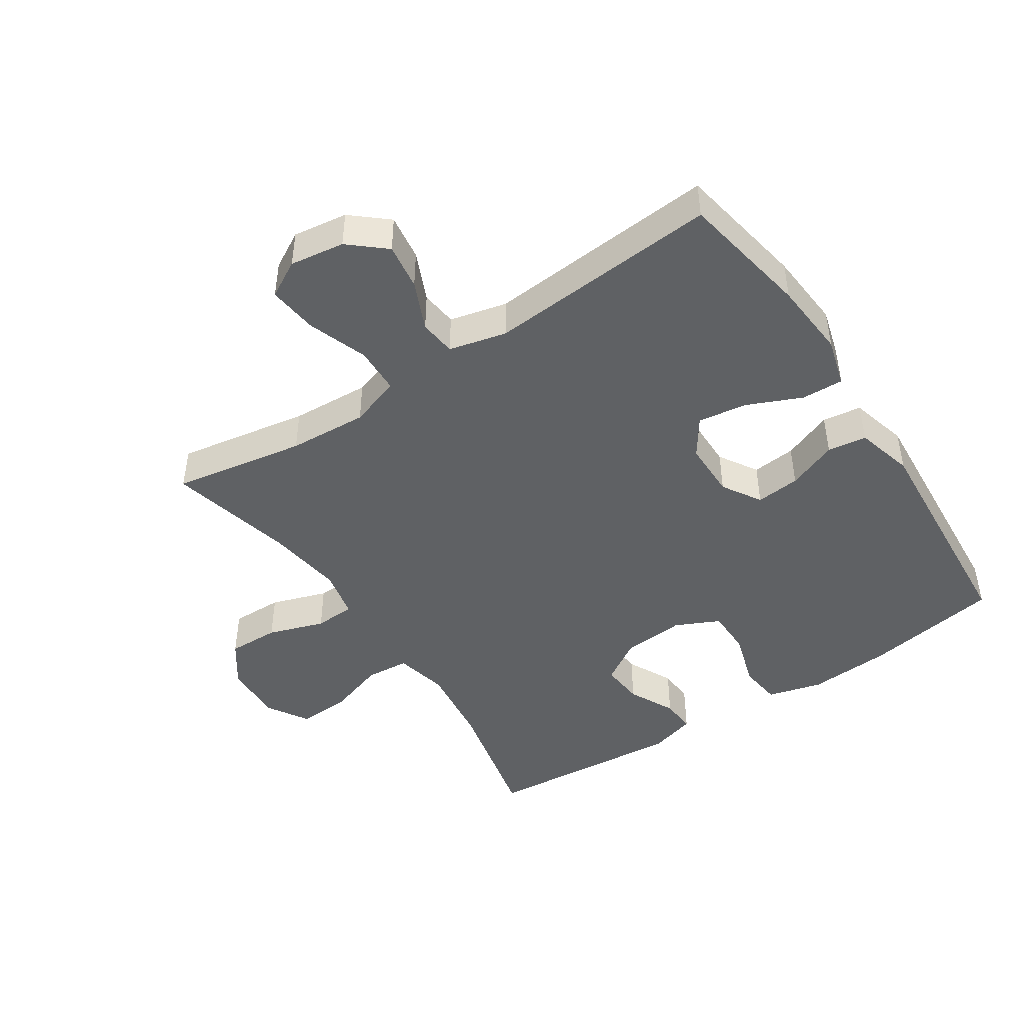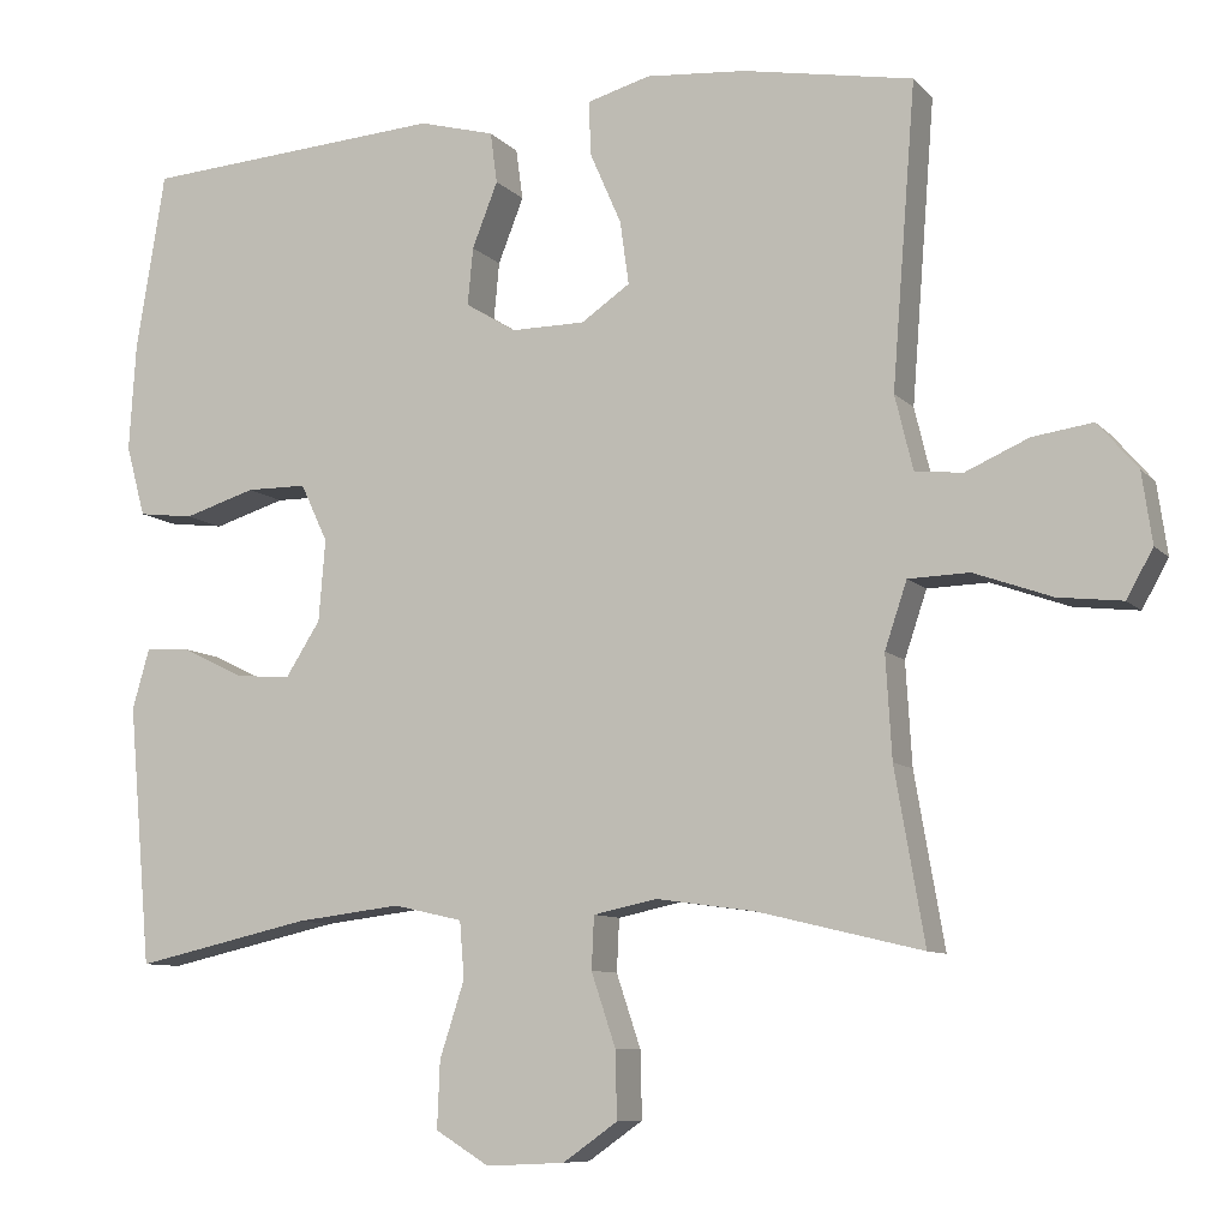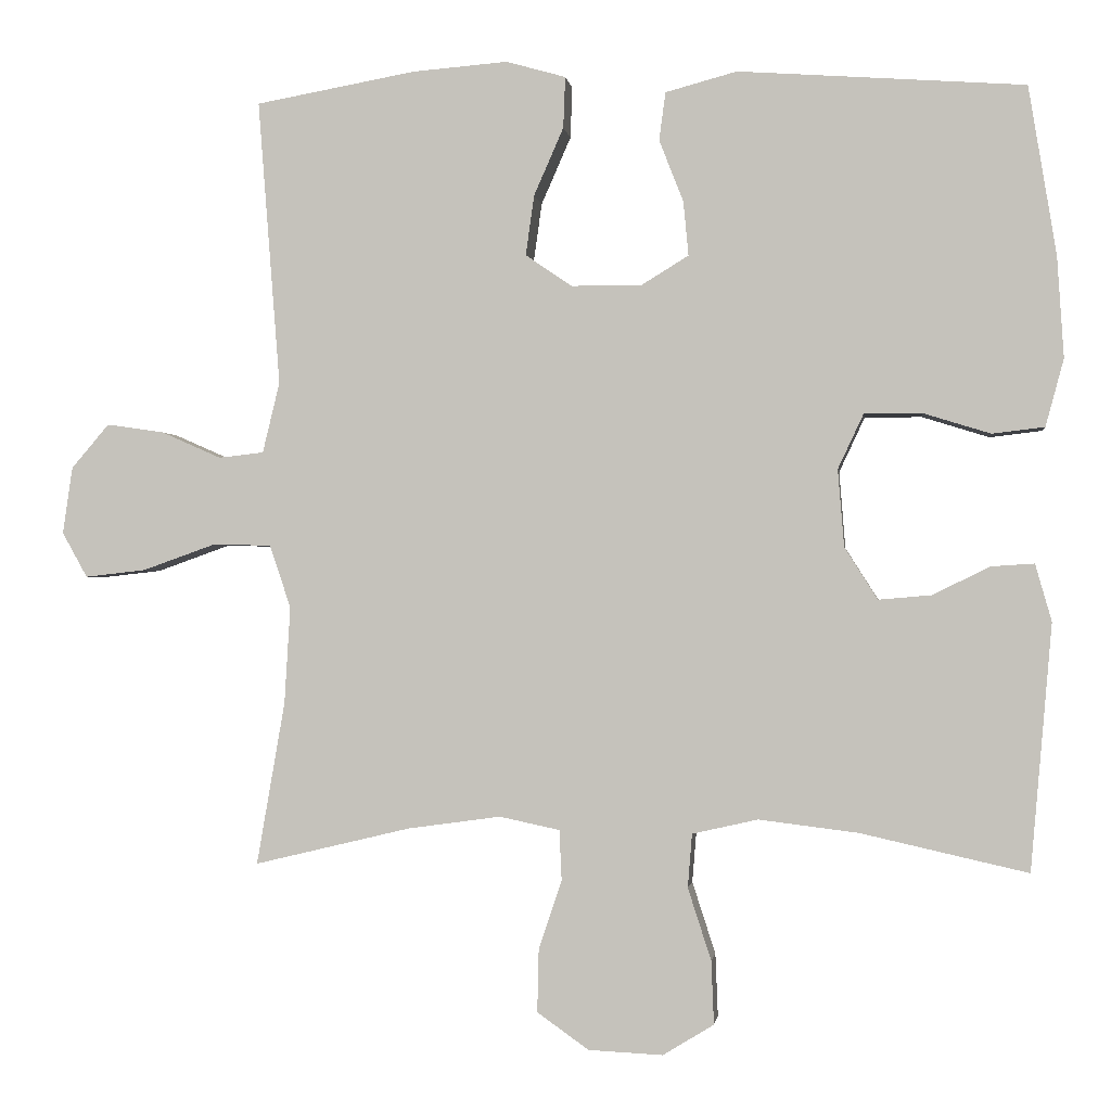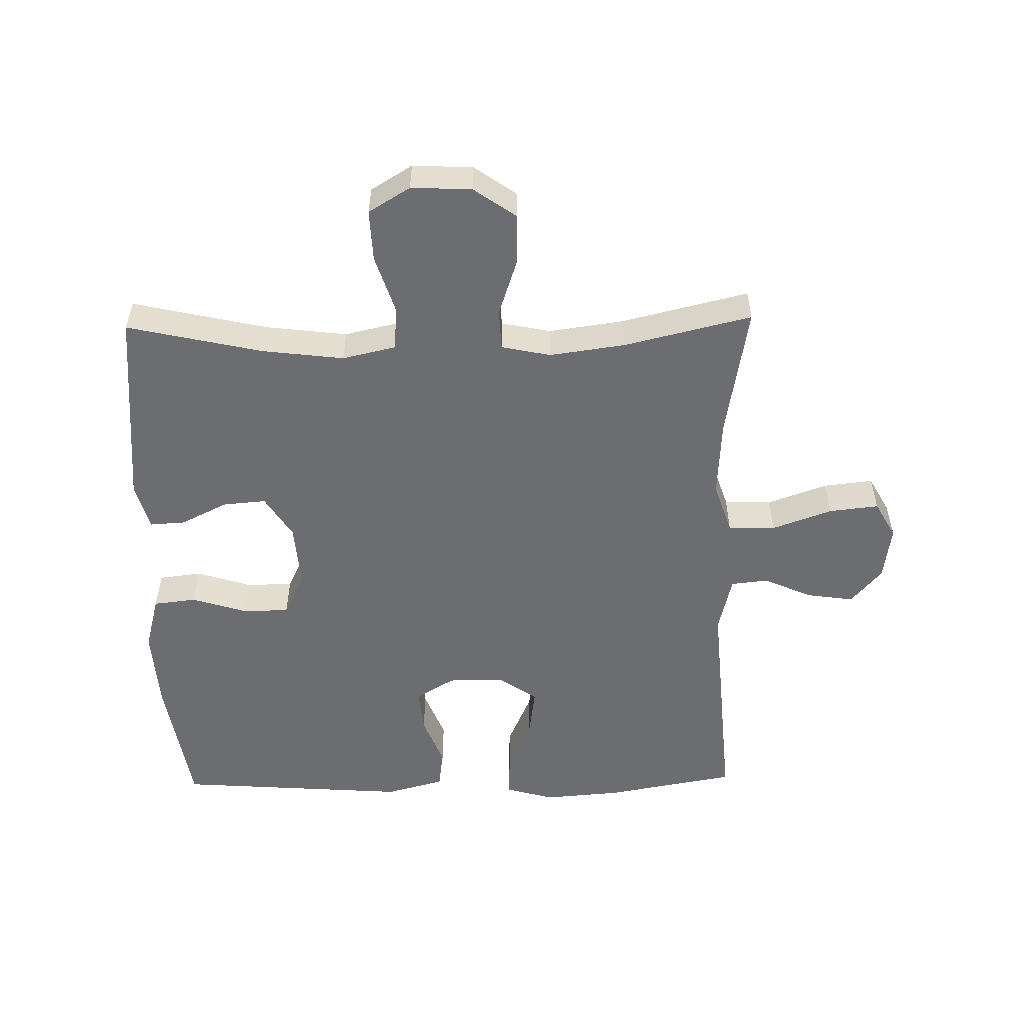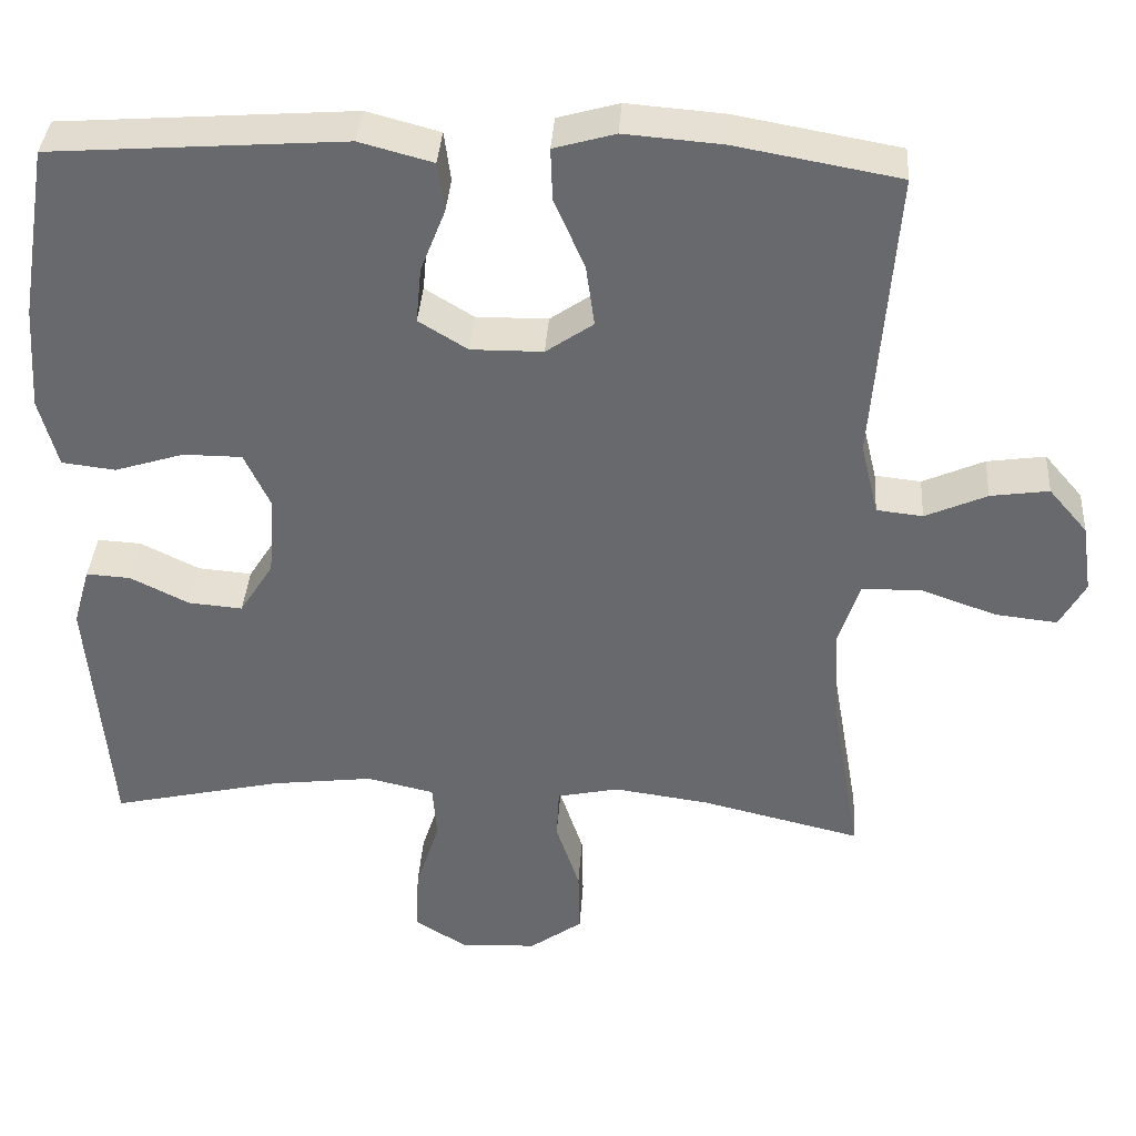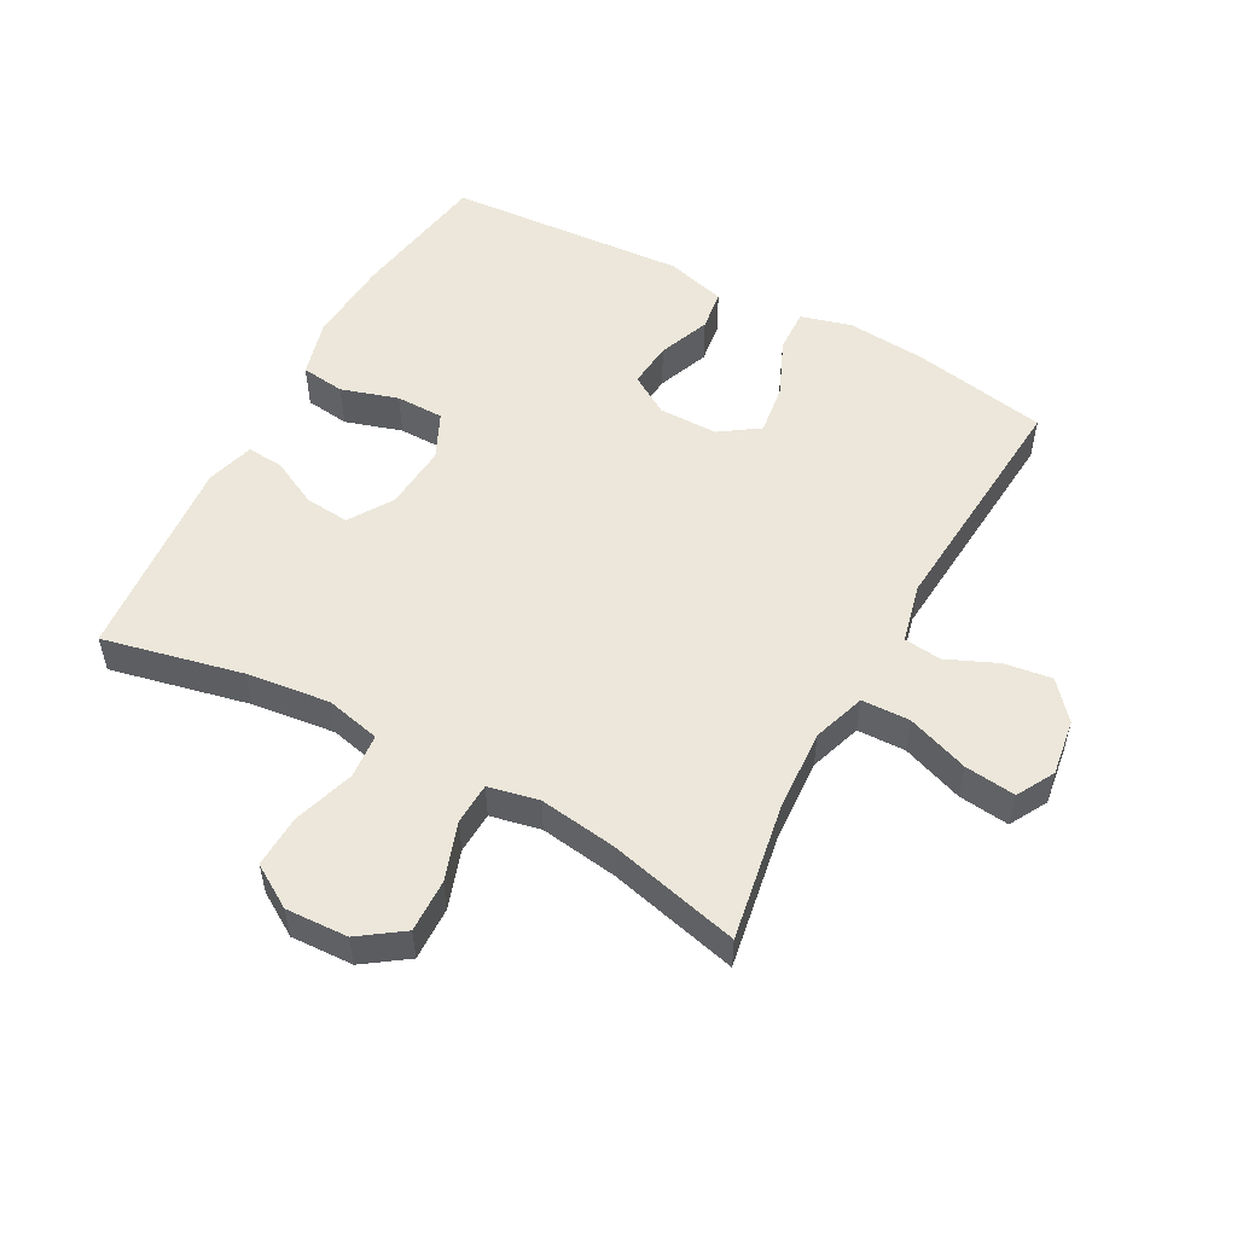
<metadata>
{"format":"obj","ext":"obj","renderer":"f3d","projection":"perspective","resolution":1024,"background":"white","views":[{"elev":-45.9,"azim":-56.5,"up":"+Y"},{"elev":-8.7,"azim":-157.0,"up":"+Z"},{"elev":-1.1,"azim":7.4,"up":"+Z"},{"elev":-54.0,"azim":-178.9,"up":"+Y"},{"elev":36.7,"azim":-176.2,"up":"+Z"},{"elev":53.6,"azim":-151.4,"up":"+Y"}]}
</metadata>
<code>
o path7184
v 0.5574 0.0375 -0.1641
v 0.5363 0.0375 -0.09033
v 0.4806 0.0375 -0.0938
v 0.4069 0.0375 -0.1302
v 0.3384 0.0375 -0.1361
v 0.2957 0.0375 -0.06862
v 0.2877 0.0375 0.03126
v 0.3208 0.0375 0.1019
v 0.3946 0.0375 0.1023
v 0.4823 0.0375 0.075
v 0.55 0.0375 0.08305
v 0.5735 0.0375 0.1701
v 0.5651 0.0375 0.3012
v 0.5295 0.0375 0.5192
v 0.1592 0.0375 0.5459
v 0.06679 0.0375 0.5212
v 0.0583 0.0375 0.459
v 0.08965 0.0375 0.3791
v 0.09632 0.0375 0.3087
v 0.03459 0.0375 0.2709
v -0.05622 0.0375 0.2717
v -0.116 0.0375 0.3127
v -0.1051 0.0375 0.3903
v -0.06671 0.0375 0.4781
v -0.06417 0.0375 0.5444
v -0.1415 0.0375 0.5662
v -0.2646 0.0375 0.5565
v -0.4724 0.0375 0.5192
v -0.4436 0.0375 0.1495
v -0.4657 0.0375 0.05815
v -0.5241 0.0375 0.05166
v -0.6019 0.0375 0.08599
v -0.6757 0.0375 0.09665
v -0.7246 0.0375 0.03965
v -0.7372 0.0375 -0.04712
v -0.7047 0.0375 -0.1053
v -0.6259 0.0375 -0.09651
v -0.5305 0.0375 -0.06246
v -0.4556 0.0375 -0.06482
v -0.4284 0.0375 -0.1461
v -0.436 0.0375 -0.2718
v -0.4724 0.0375 -0.4825
v -0.2705 0.0375 -0.4343
v -0.15 0.0375 -0.4176
v -0.07198 0.0375 -0.4341
v -0.06896 0.0375 -0.4986
v -0.09883 0.0375 -0.5881
v -0.1008 0.0375 -0.6701
v -0.03395 0.0375 -0.7172
v 0.06215 0.0375 -0.7219
v 0.1281 0.0375 -0.6815
v 0.1248 0.0375 -0.5998
v 0.09459 0.0375 -0.5064
v 0.1003 0.0375 -0.4372
v 0.185 0.0375 -0.418
v 0.3141 0.0375 -0.4339
v 0.5295 0.0375 -0.4825
v 0.5574 -0.0375 -0.1641
v 0.5363 -0.0375 -0.09033
v 0.4806 -0.0375 -0.0938
v 0.4069 -0.0375 -0.1302
v 0.3384 -0.0375 -0.1361
v 0.2957 -0.0375 -0.06862
v 0.2877 -0.0375 0.03126
v 0.3208 -0.0375 0.1019
v 0.3946 -0.0375 0.1023
v 0.4823 -0.0375 0.075
v 0.55 -0.0375 0.08305
v 0.5735 -0.0375 0.1701
v 0.5651 -0.0375 0.3012
v 0.5295 -0.0375 0.5192
v 0.1592 -0.0375 0.5459
v 0.06679 -0.0375 0.5212
v 0.0583 -0.0375 0.459
v 0.08965 -0.0375 0.3791
v 0.09632 -0.0375 0.3087
v 0.03459 -0.0375 0.2709
v -0.05622 -0.0375 0.2717
v -0.116 -0.0375 0.3127
v -0.1051 -0.0375 0.3903
v -0.06671 -0.0375 0.4781
v -0.06417 -0.0375 0.5444
v -0.1415 -0.0375 0.5662
v -0.2646 -0.0375 0.5565
v -0.4724 -0.0375 0.5192
v -0.4436 -0.0375 0.1495
v -0.4657 -0.0375 0.05815
v -0.5241 -0.0375 0.05166
v -0.6019 -0.0375 0.08599
v -0.6757 -0.0375 0.09665
v -0.7246 -0.0375 0.03965
v -0.7372 -0.0375 -0.04712
v -0.7047 -0.0375 -0.1053
v -0.6259 -0.0375 -0.09651
v -0.5305 -0.0375 -0.06246
v -0.4556 -0.0375 -0.06482
v -0.4284 -0.0375 -0.1461
v -0.436 -0.0375 -0.2718
v -0.4724 -0.0375 -0.4825
v -0.2705 -0.0375 -0.4343
v -0.15 -0.0375 -0.4176
v -0.07198 -0.0375 -0.4341
v -0.06896 -0.0375 -0.4986
v -0.09883 -0.0375 -0.5881
v -0.1008 -0.0375 -0.6701
v -0.03395 -0.0375 -0.7172
v 0.06215 -0.0375 -0.7219
v 0.1281 -0.0375 -0.6815
v 0.1248 -0.0375 -0.5998
v 0.09459 -0.0375 -0.5064
v 0.1003 -0.0375 -0.4372
v 0.185 -0.0375 -0.418
v 0.3141 -0.0375 -0.4339
v 0.5295 -0.0375 -0.4825
v -0.03395 0.0375 -0.7172
v 0.06215 0.0375 -0.7219
v 0.1281 0.0375 -0.6815
v 0.1281 0.0375 -0.6815
v -0.1008 0.0375 -0.6701
v 0.1248 0.0375 -0.5998
v -0.09883 0.0375 -0.5881
v 0.09459 0.0375 -0.5064
v -0.06896 0.0375 -0.4986
v 0.1003 0.0375 -0.4372
v 0.1003 0.0375 -0.4372
v -0.07198 0.0375 -0.4341
v -0.07198 0.0375 -0.4341
v -0.4724 0.0375 -0.4825
v -0.4724 0.0375 -0.4825
v -0.2705 0.0375 -0.4343
v 0.3141 0.0375 -0.4339
v 0.5295 0.0375 -0.4825
v 0.5295 0.0375 -0.4825
v 0.185 0.0375 -0.418
v -0.15 0.0375 -0.4176
v -0.436 0.0375 -0.2718
v 0.5574 0.0375 -0.1641
v -0.4284 0.0375 -0.1461
v 0.4069 0.0375 -0.1302
v 0.3384 0.0375 -0.1361
v 0.3384 0.0375 -0.1361
v 0.5363 0.0375 -0.09033
v 0.5363 0.0375 -0.09033
v -0.4556 0.0375 -0.06482
v -0.4556 0.0375 -0.06482
v 0.2957 0.0375 -0.06862
v 0.4806 0.0375 -0.0938
v -0.7372 0.0375 -0.04712
v -0.7047 0.0375 -0.1053
v -0.7047 0.0375 -0.1053
v -0.6259 0.0375 -0.09651
v -0.5305 0.0375 -0.06246
v 0.2877 0.0375 0.03126
v -0.7246 0.0375 0.03965
v 0.3208 0.0375 0.1019
v 0.3208 0.0375 0.1019
v -0.6757 0.0375 0.09665
v -0.6019 0.0375 0.08599
v -0.5241 0.0375 0.05166
v -0.4657 0.0375 0.05815
v -0.4657 0.0375 0.05815
v -0.4436 0.0375 0.1495
v 0.3946 0.0375 0.1023
v 0.4823 0.0375 0.075
v 0.55 0.0375 0.08305
v 0.55 0.0375 0.08305
v 0.5735 0.0375 0.1701
v 0.03459 0.0375 0.2709
v -0.05622 0.0375 0.2717
v 0.5651 0.0375 0.3012
v 0.09632 0.0375 0.3087
v 0.09632 0.0375 0.3087
v -0.116 0.0375 0.3127
v -0.116 0.0375 0.3127
v 0.08965 0.0375 0.3791
v -0.1051 0.0375 0.3903
v 0.0583 0.0375 0.459
v -0.06671 0.0375 0.4781
v -0.4724 0.0375 0.5192
v -0.4724 0.0375 0.5192
v 0.06679 0.0375 0.5212
v 0.06679 0.0375 0.5212
v -0.06417 0.0375 0.5444
v -0.06417 0.0375 0.5444
v 0.5295 0.0375 0.5192
v 0.5295 0.0375 0.5192
v 0.1592 0.0375 0.5459
v -0.2646 0.0375 0.5565
v -0.1415 0.0375 0.5662
v -0.03395 -0.0375 -0.7172
v 0.06215 -0.0375 -0.7219
v 0.1281 -0.0375 -0.6815
v 0.1281 -0.0375 -0.6815
v -0.1008 -0.0375 -0.6701
v 0.1248 -0.0375 -0.5998
v -0.09883 -0.0375 -0.5881
v 0.09459 -0.0375 -0.5064
v -0.06896 -0.0375 -0.4986
v 0.1003 -0.0375 -0.4372
v 0.1003 -0.0375 -0.4372
v -0.07198 -0.0375 -0.4341
v -0.07198 -0.0375 -0.4341
v -0.4724 -0.0375 -0.4825
v -0.4724 -0.0375 -0.4825
v -0.2705 -0.0375 -0.4343
v 0.3141 -0.0375 -0.4339
v 0.5295 -0.0375 -0.4825
v 0.5295 -0.0375 -0.4825
v 0.185 -0.0375 -0.418
v -0.15 -0.0375 -0.4176
v -0.436 -0.0375 -0.2718
v 0.5574 -0.0375 -0.1641
v -0.4284 -0.0375 -0.1461
v 0.4069 -0.0375 -0.1302
v 0.3384 -0.0375 -0.1361
v 0.3384 -0.0375 -0.1361
v 0.5363 -0.0375 -0.09033
v 0.5363 -0.0375 -0.09033
v -0.4556 -0.0375 -0.06482
v -0.4556 -0.0375 -0.06482
v 0.2957 -0.0375 -0.06862
v 0.4806 -0.0375 -0.0938
v -0.7372 -0.0375 -0.04712
v -0.7047 -0.0375 -0.1053
v -0.7047 -0.0375 -0.1053
v -0.6259 -0.0375 -0.09651
v -0.5305 -0.0375 -0.06246
v 0.2877 -0.0375 0.03126
v -0.7246 -0.0375 0.03965
v 0.3208 -0.0375 0.1019
v 0.3208 -0.0375 0.1019
v -0.6757 -0.0375 0.09665
v -0.6019 -0.0375 0.08599
v -0.5241 -0.0375 0.05166
v -0.4657 -0.0375 0.05815
v -0.4657 -0.0375 0.05815
v -0.4436 -0.0375 0.1495
v 0.3946 -0.0375 0.1023
v 0.4823 -0.0375 0.075
v 0.55 -0.0375 0.08305
v 0.55 -0.0375 0.08305
v 0.5735 -0.0375 0.1701
v 0.03459 -0.0375 0.2709
v -0.05622 -0.0375 0.2717
v 0.5651 -0.0375 0.3012
v 0.09632 -0.0375 0.3087
v 0.09632 -0.0375 0.3087
v -0.116 -0.0375 0.3127
v -0.116 -0.0375 0.3127
v 0.08965 -0.0375 0.3791
v -0.1051 -0.0375 0.3903
v 0.0583 -0.0375 0.459
v -0.06671 -0.0375 0.4781
v -0.4724 -0.0375 0.5192
v -0.4724 -0.0375 0.5192
v 0.06679 -0.0375 0.5212
v 0.06679 -0.0375 0.5212
v -0.06417 -0.0375 0.5444
v -0.06417 -0.0375 0.5444
v 0.5295 -0.0375 0.5192
v 0.5295 -0.0375 0.5192
v 0.1592 -0.0375 0.5459
v -0.2646 -0.0375 0.5565
v -0.1415 -0.0375 0.5662
f 233 229 226
f 233 227 234
f 210 213 211
f 240 242 239
f 197 196 195
f 235 234 219
f 219 244 235
f 212 214 206
f 256 252 262
f 196 190 195
f 221 210 201
f 262 250 260
f 263 251 264
f 221 244 210
f 205 211 203
f 195 190 191
f 227 233 226
f 209 221 199
f 243 230 246
f 238 245 230
f 206 215 209
f 237 248 254
f 221 201 199
f 228 244 221
f 199 198 197
f 214 212 222
f 229 233 232
f 198 196 197
f 210 211 205
f 219 234 227
f 263 248 251
f 190 196 194
f 254 248 263
f 212 206 207
f 242 245 238
f 239 242 238
f 258 264 253
f 195 191 192
f 228 243 244
f 226 229 223
f 250 246 245
f 253 264 251
f 199 201 198
f 260 250 245
f 226 223 224
f 215 221 209
f 214 215 206
f 244 213 210
f 222 212 217
f 245 246 230
f 230 243 228
f 235 244 237
f 250 262 252
f 213 244 219
f 237 244 248
f 49 50 107 106
f 50 118 193 107
f 48 49 106 105
f 51 52 109 108
f 47 48 105 104
f 52 53 110 109
f 46 47 104 103
f 53 125 200 110
f 127 46 103 202
f 129 43 100 204
f 56 133 208 113
f 54 55 112 111
f 43 44 101 100
f 44 45 102 101
f 55 56 113 112
f 41 42 99 98
f 57 1 58 114
f 40 41 98 97
f 4 141 216 61
f 1 143 218 58
f 145 40 97 220
f 5 6 63 62
f 3 4 61 60
f 2 3 60 59
f 35 150 225 92
f 36 37 94 93
f 37 38 95 94
f 6 7 64 63
f 38 39 96 95
f 34 35 92 91
f 7 156 231 64
f 33 34 91 90
f 32 33 90 89
f 31 32 89 88
f 161 31 88 236
f 29 30 87 86
f 9 10 67 66
f 10 166 241 67
f 11 12 69 68
f 8 9 66 65
f 20 21 78 77
f 12 13 70 69
f 172 20 77 247
f 21 174 249 78
f 18 19 76 75
f 22 23 80 79
f 17 18 75 74
f 23 24 81 80
f 180 29 86 255
f 182 17 74 257
f 24 184 259 81
f 13 186 261 70
f 15 16 73 72
f 14 15 72 71
f 27 28 85 84
f 26 27 84 83
f 25 26 83 82
f 158 151 154
f 158 159 152
f 135 136 138
f 165 164 167
f 122 120 121
f 160 144 159
f 144 160 169
f 137 131 139
f 181 187 177
f 121 120 115
f 146 126 135
f 187 185 175
f 188 189 176
f 146 135 169
f 130 128 136
f 120 116 115
f 152 151 158
f 134 124 146
f 168 171 155
f 163 155 170
f 131 134 140
f 162 179 173
f 146 124 126
f 153 146 169
f 124 122 123
f 139 147 137
f 154 157 158
f 123 122 121
f 135 130 136
f 144 152 159
f 188 176 173
f 115 119 121
f 179 188 173
f 137 132 131
f 167 163 170
f 164 163 167
f 183 178 189
f 120 117 116
f 153 169 168
f 151 148 154
f 175 170 171
f 178 176 189
f 124 123 126
f 185 170 175
f 151 149 148
f 140 134 146
f 139 131 140
f 169 135 138
f 147 142 137
f 170 155 171
f 155 153 168
f 160 162 169
f 175 177 187
f 138 144 169
f 162 173 169

</code>
